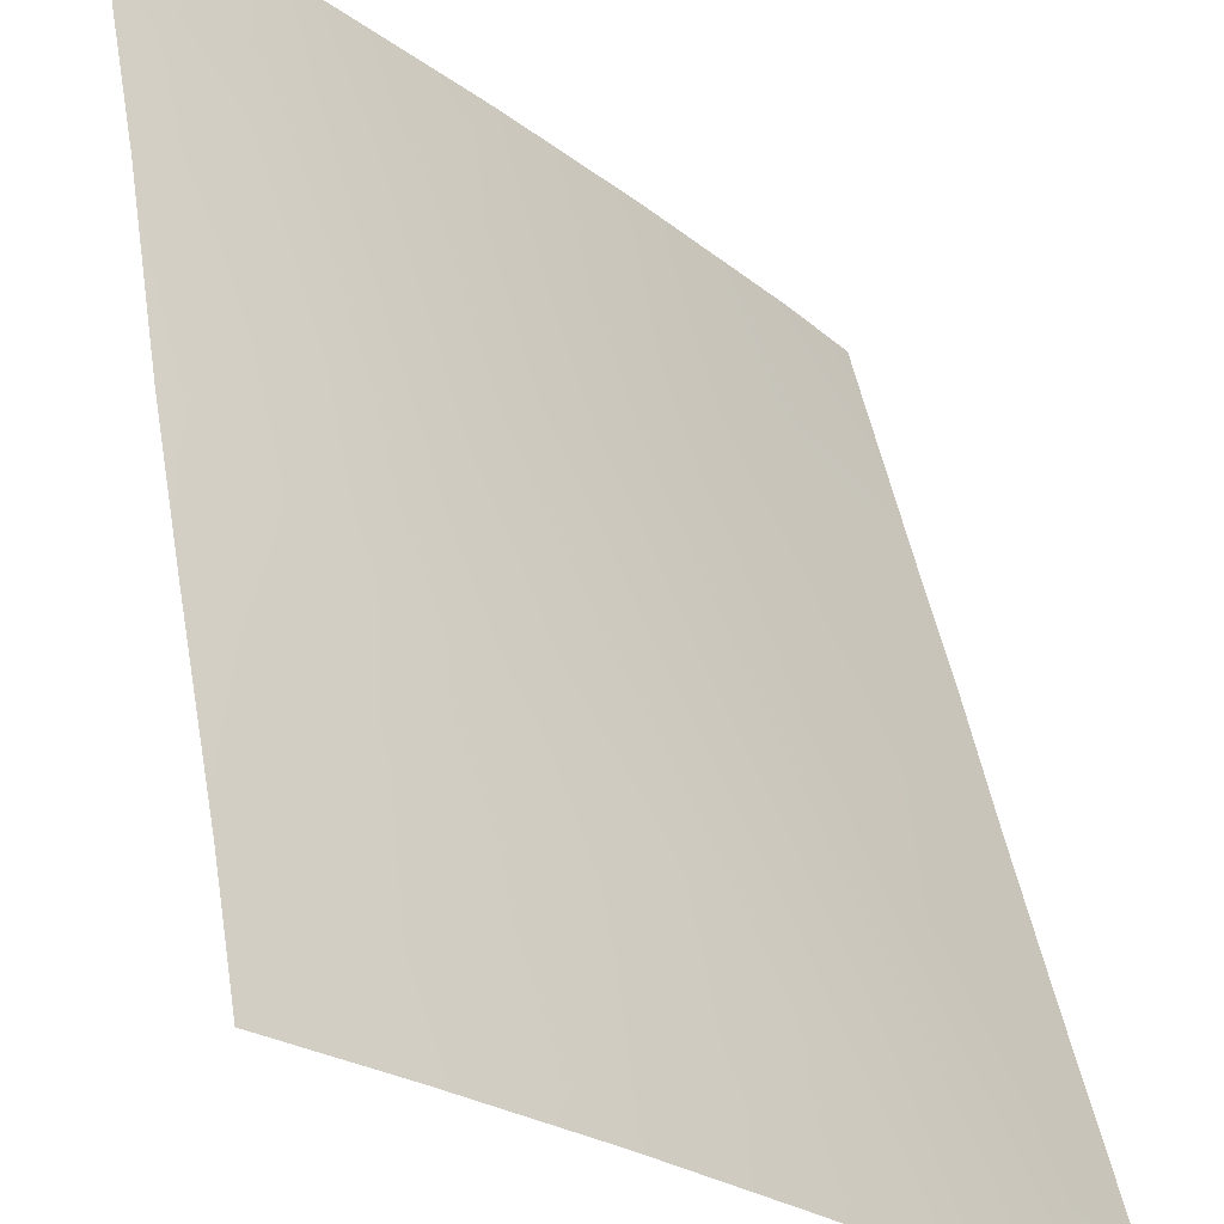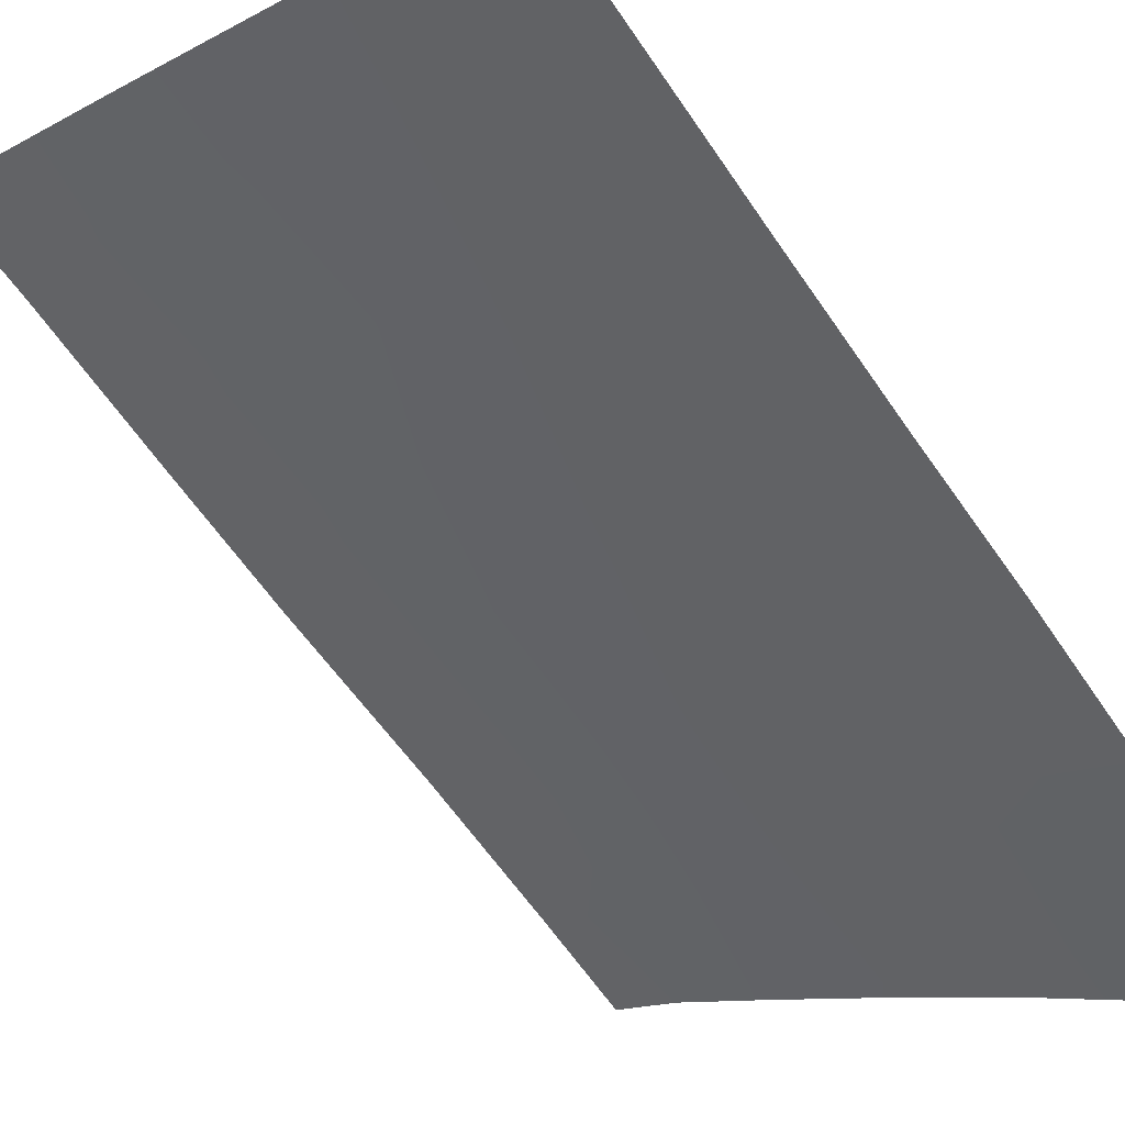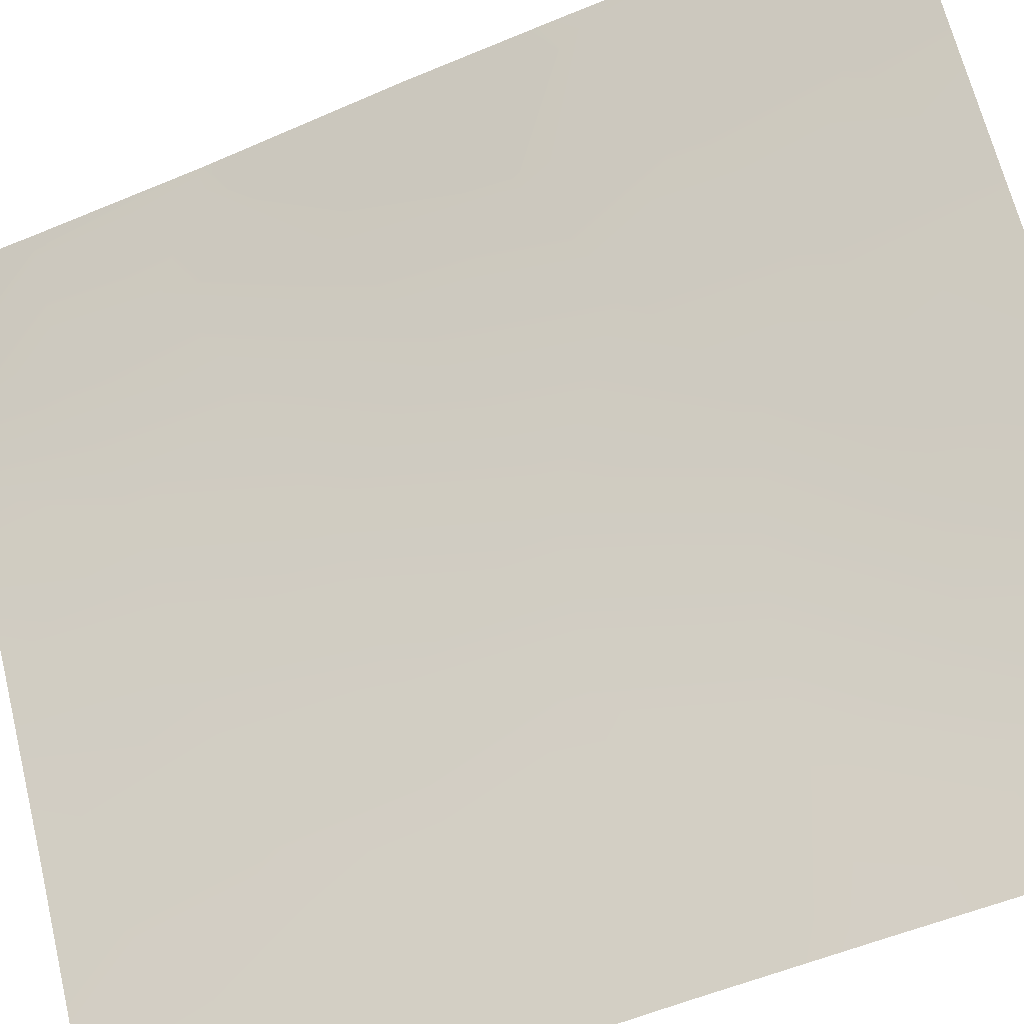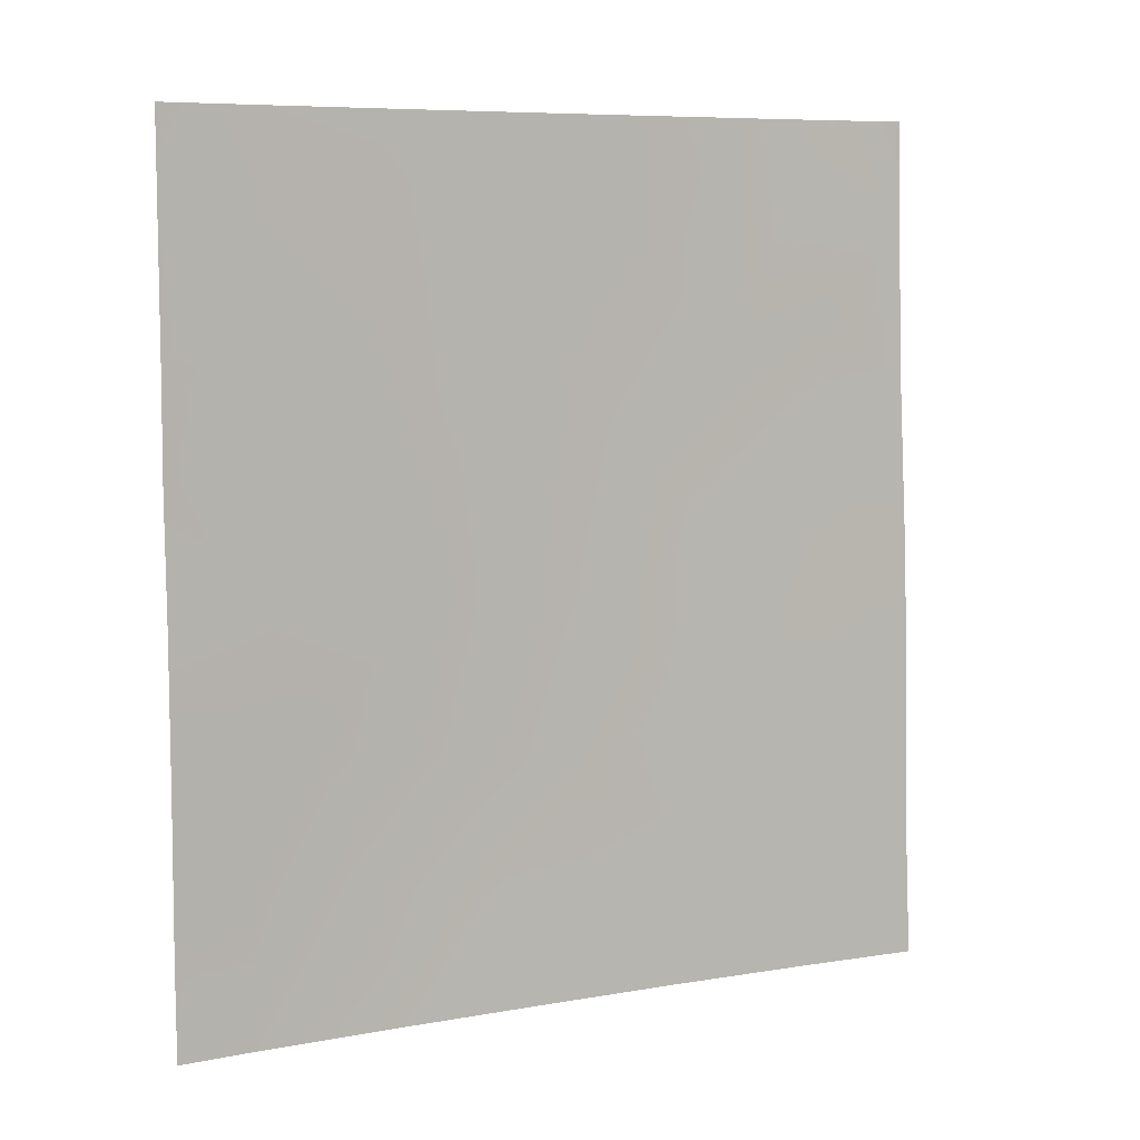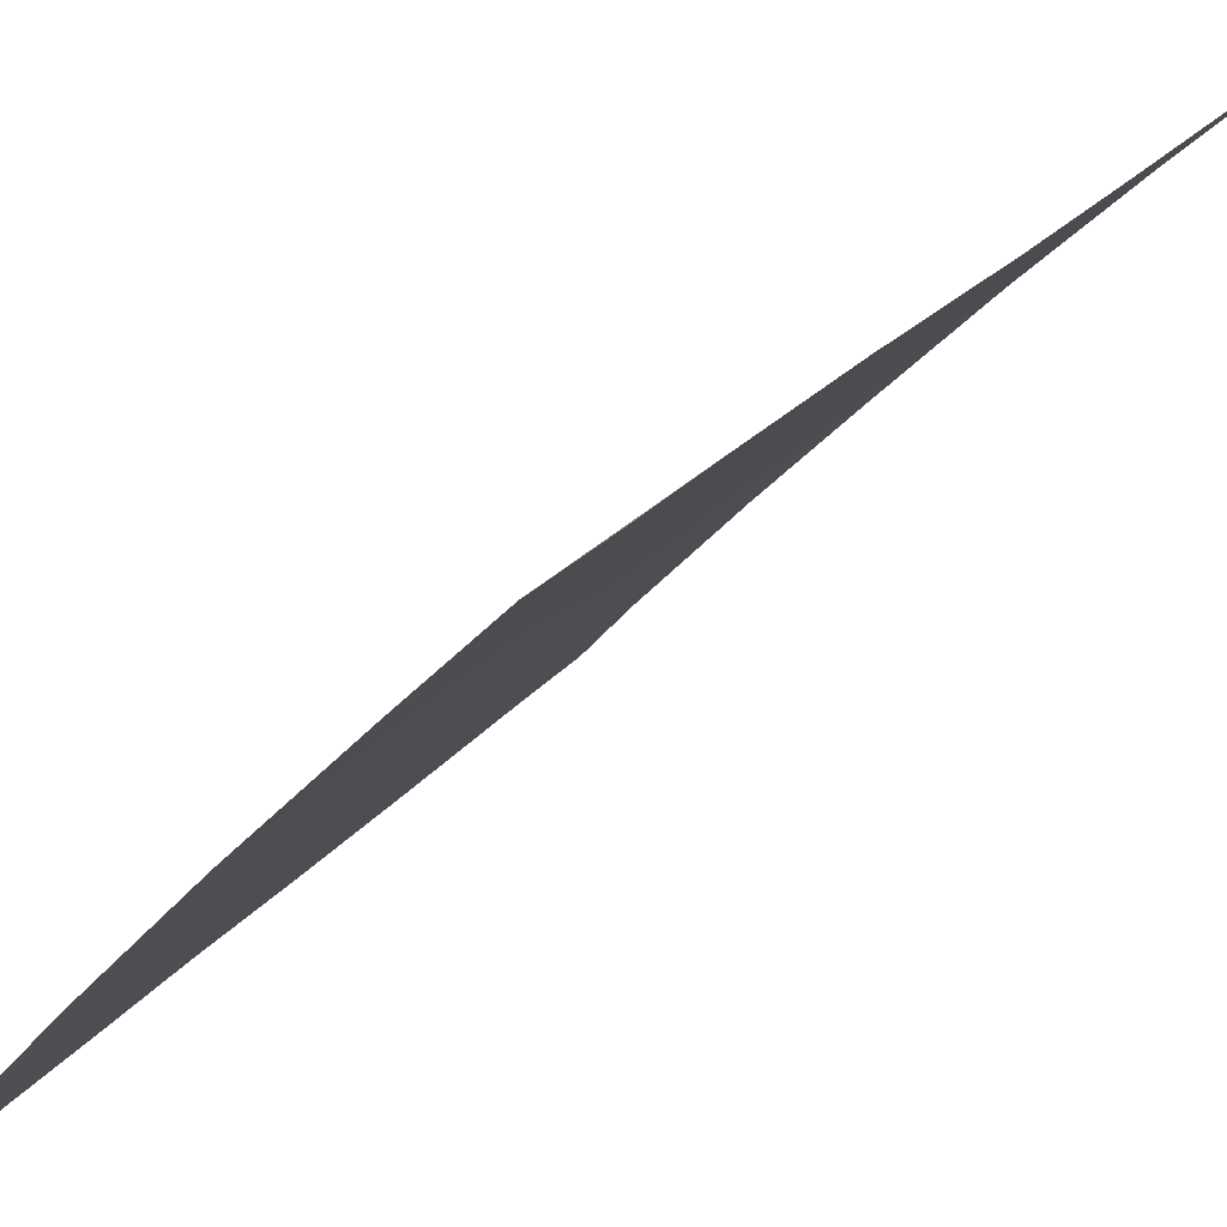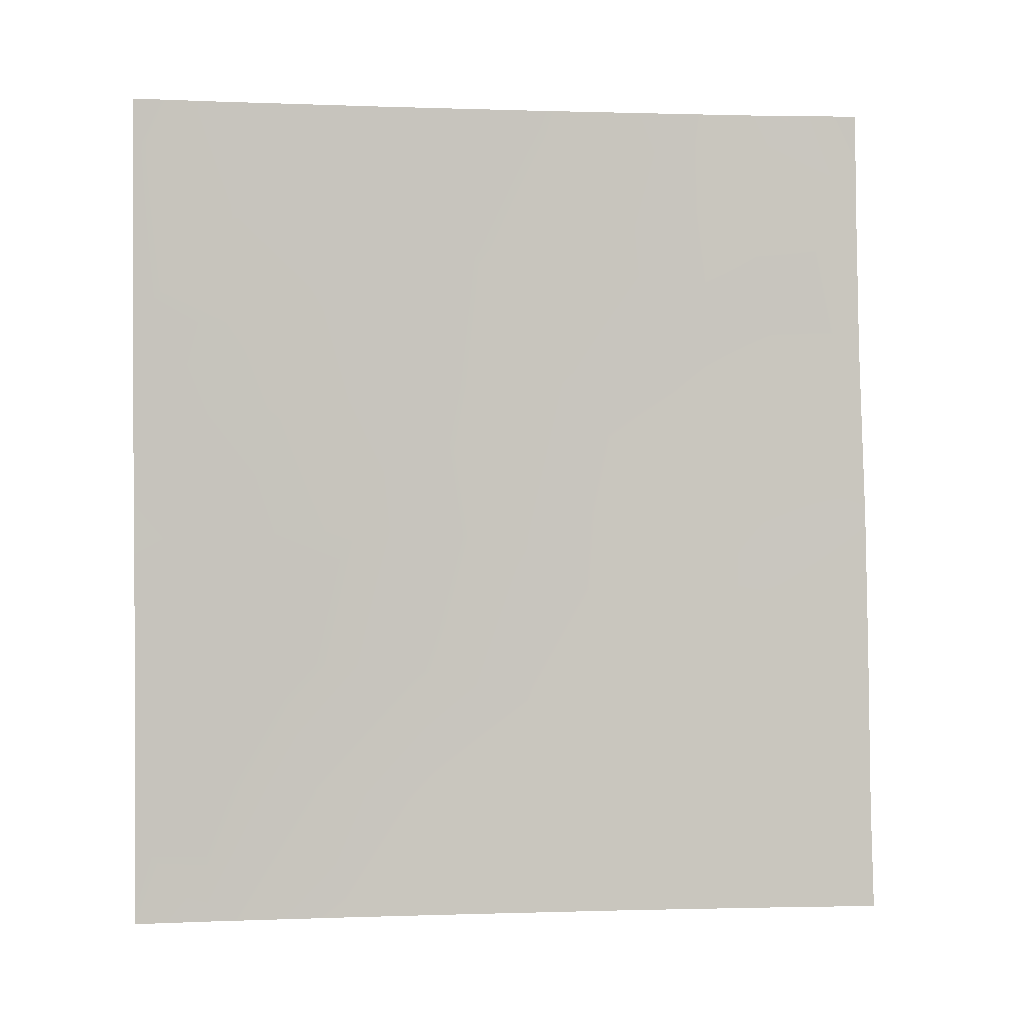
<metadata>
{"format":"obj","ext":"obj","renderer":"f3d","projection":"perspective","resolution":1024,"background":"white","views":[{"elev":52.5,"azim":-11.4,"up":"+Z"},{"elev":-70.2,"azim":35.1,"up":"+Z"},{"elev":-64.2,"azim":-68.9,"up":"+Z"},{"elev":8.0,"azim":-159.8,"up":"+Y"},{"elev":26.0,"azim":-150.5,"up":"+Z"},{"elev":1.0,"azim":-140.6,"up":"+Y"}]}
</metadata>
<code>
v 47.71 -46.31 33.78
v 50.36 -48.73 30.72
v 50.35 -50 30.72
v 44 -46.94 37.56
v 49.49 -41.25 31.72
v 50.34 -44.39 30.72
v 42.75 -48.49 38.72
v 45.45 -50 36.02
v 47.65 -42.25 33.86
v 43.87 -38 38
v 49.47 -44.35 31.74
v 50.35 -38 30.72
v 42.69 -50 38.72
v 43.06 -38 38.72
v 45.03 -38 36.79
v 50.36 -42.68 30.72
v 49.69 -47.97 31.5
v 48.44 -40.5 32.96
v 48.2 -44.26 33.21
v 49.03 -46.21 32.25
v 48.04 -38 33.48
v 43.94 -40.73 37.83
v 43.98 -44.94 37.64
v 42.86 -44.11 38.72
v 44.03 -42.79 37.69
v 44 -48.85 37.5
v 46.93 -50 34.48
v 46.29 -48.62 35.2
v 46.24 -41.98 35.44
v 44.39 -39.38 37.41
v 50.35 -38.69 30.72
v 48.25 -50 33.07
v 48.67 -48.1 32.69
v 49.61 -38 31.65
v 49.67 -50 31.51
v 48.92 -42.44 32.39
v 44.92 -41.46 36.83
v 43.97 -50 37.5
v 43.04 -39.39 38.72
v 45.22 -45.76 36.39
v 46.67 -44.42 34.91
v 42.8 -46.11 38.72
v 46.42 -46.85 35.12
v 45.23 -47.86 36.3
v 50.35 -41.18 30.72
v 46.57 -38 35.13
v 49.36 -39.59 31.89
v 45.7 -39.81 36.05
v 42.98 -41.56 38.72
v 50.34 -46.44 30.72
v 47.37 -48.3 34.08
v 47.14 -40.11 34.47
v 45.17 -43.69 36.51
f 2 3 35
f 11 50 20
f 10 15 30
f 13 26 38
f 30 22 39
f 42 23 4
f 16 6 11
f 16 36 5
f 36 19 9
f 15 46 48
f 40 41 43
f 26 44 8
f 49 22 25
f 20 1 19
f 53 25 37
f 21 34 47
f 24 49 25
f 7 4 26
f 27 8 28
f 27 28 51
f 31 45 47
f 51 1 33
f 20 50 17
f 32 27 51
f 12 31 34
f 47 34 31
f 35 32 33
f 17 35 33
f 17 2 35
f 50 11 6
f 5 47 45
f 29 41 53
f 13 7 26
f 10 30 39
f 39 14 10
f 4 23 40
f 15 48 30
f 7 42 4
f 42 24 23
f 40 43 44
f 44 43 28
f 45 16 5
f 16 11 36
f 41 9 19
f 36 11 19
f 46 21 52
f 23 53 40
f 40 53 41
f 18 21 47
f 24 25 23
f 38 26 8
f 41 19 1
f 32 51 33
f 47 5 18
f 28 43 51
f 43 41 1
f 9 18 36
f 36 18 5
f 18 9 52
f 41 29 9
f 8 44 28
f 26 4 44
f 4 40 44
f 52 48 46
f 1 20 33
f 33 20 17
f 48 37 30
f 37 22 30
f 48 29 37
f 49 39 22
f 25 22 37
f 11 20 19
f 29 53 37
f 17 50 2
f 52 21 18
f 51 43 1
f 29 52 9
f 53 23 25
f 52 29 48

</code>
